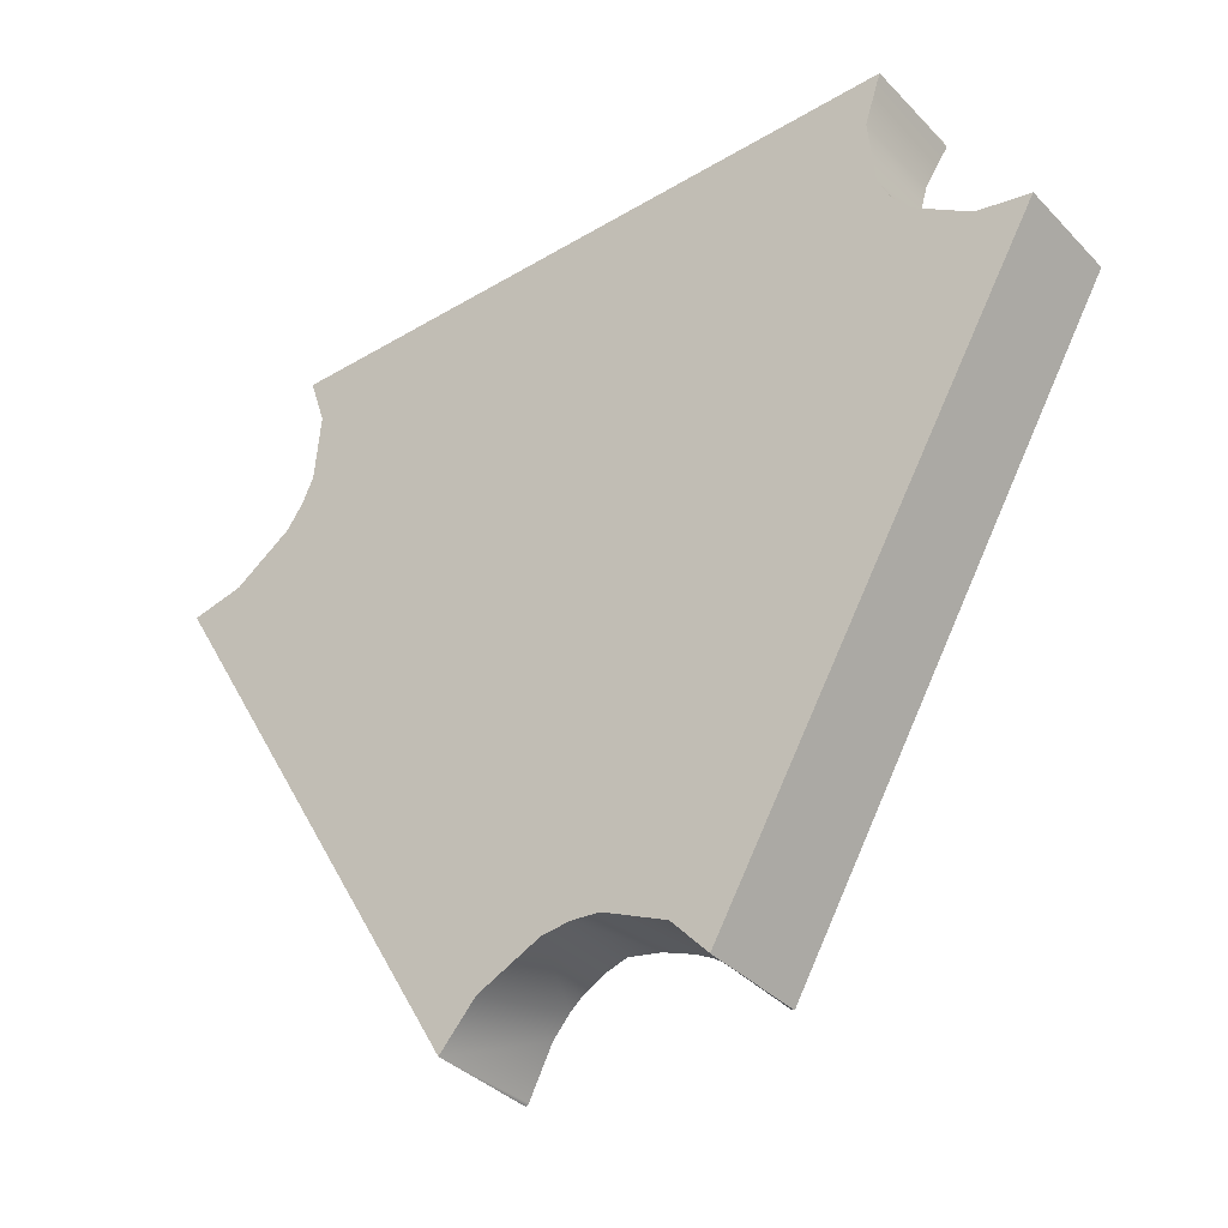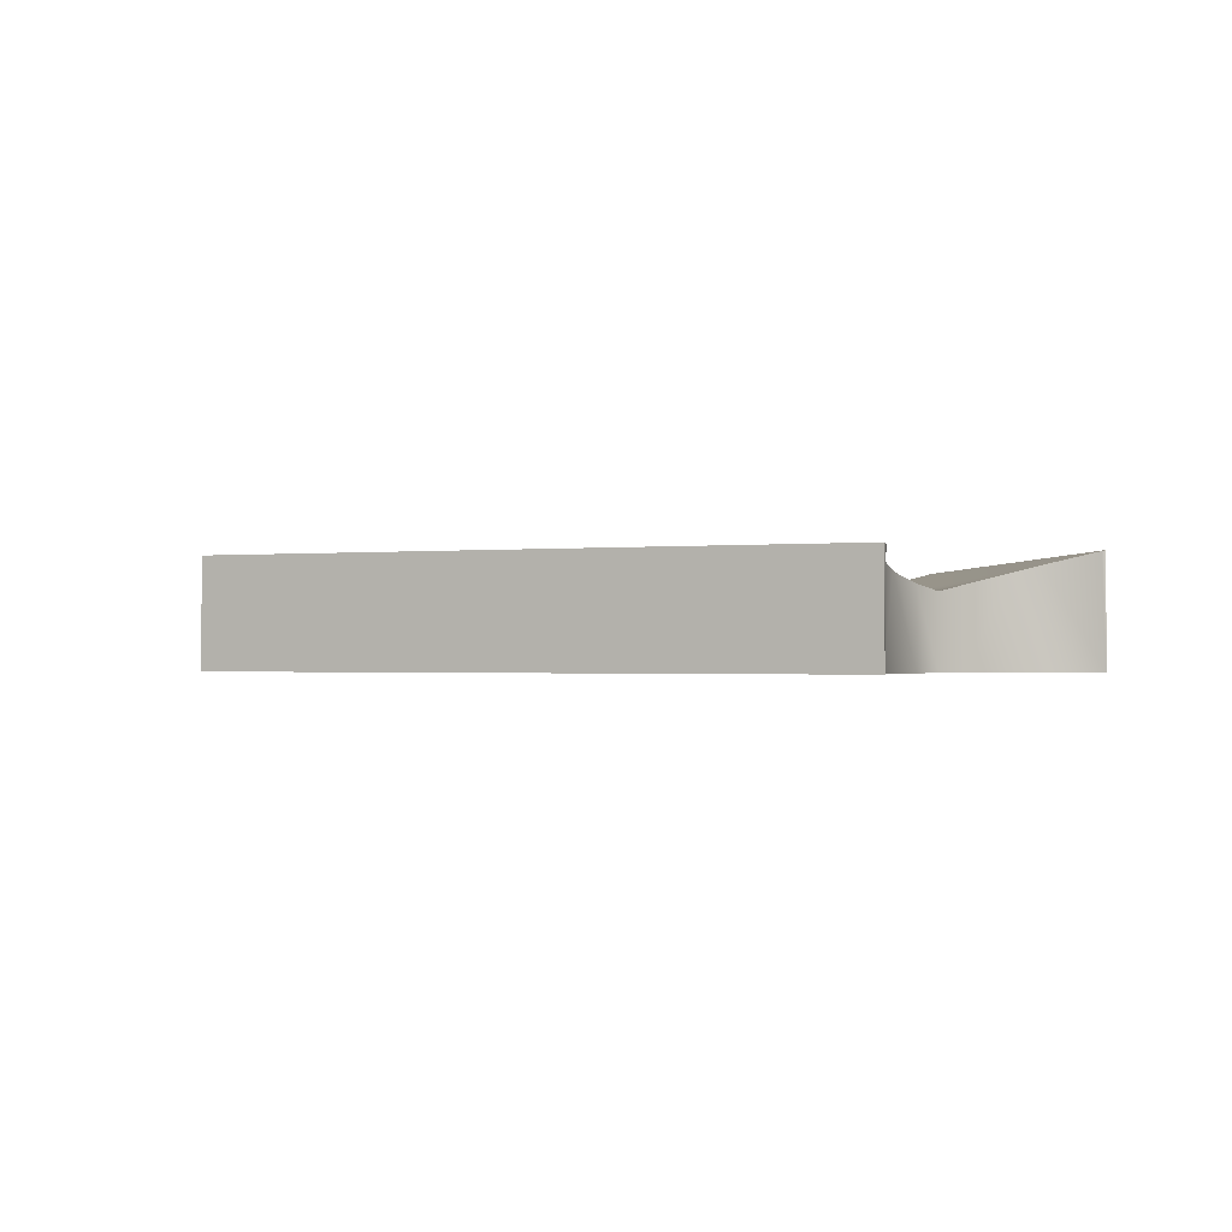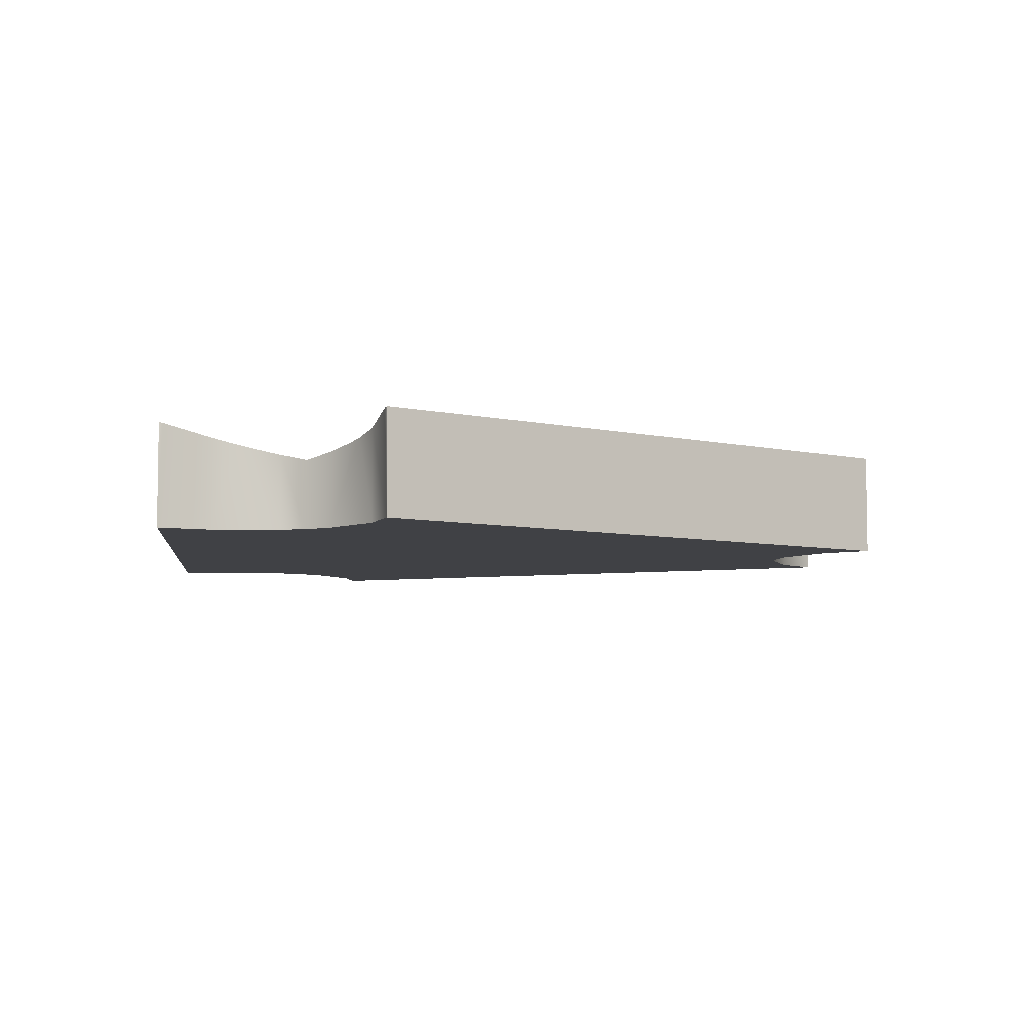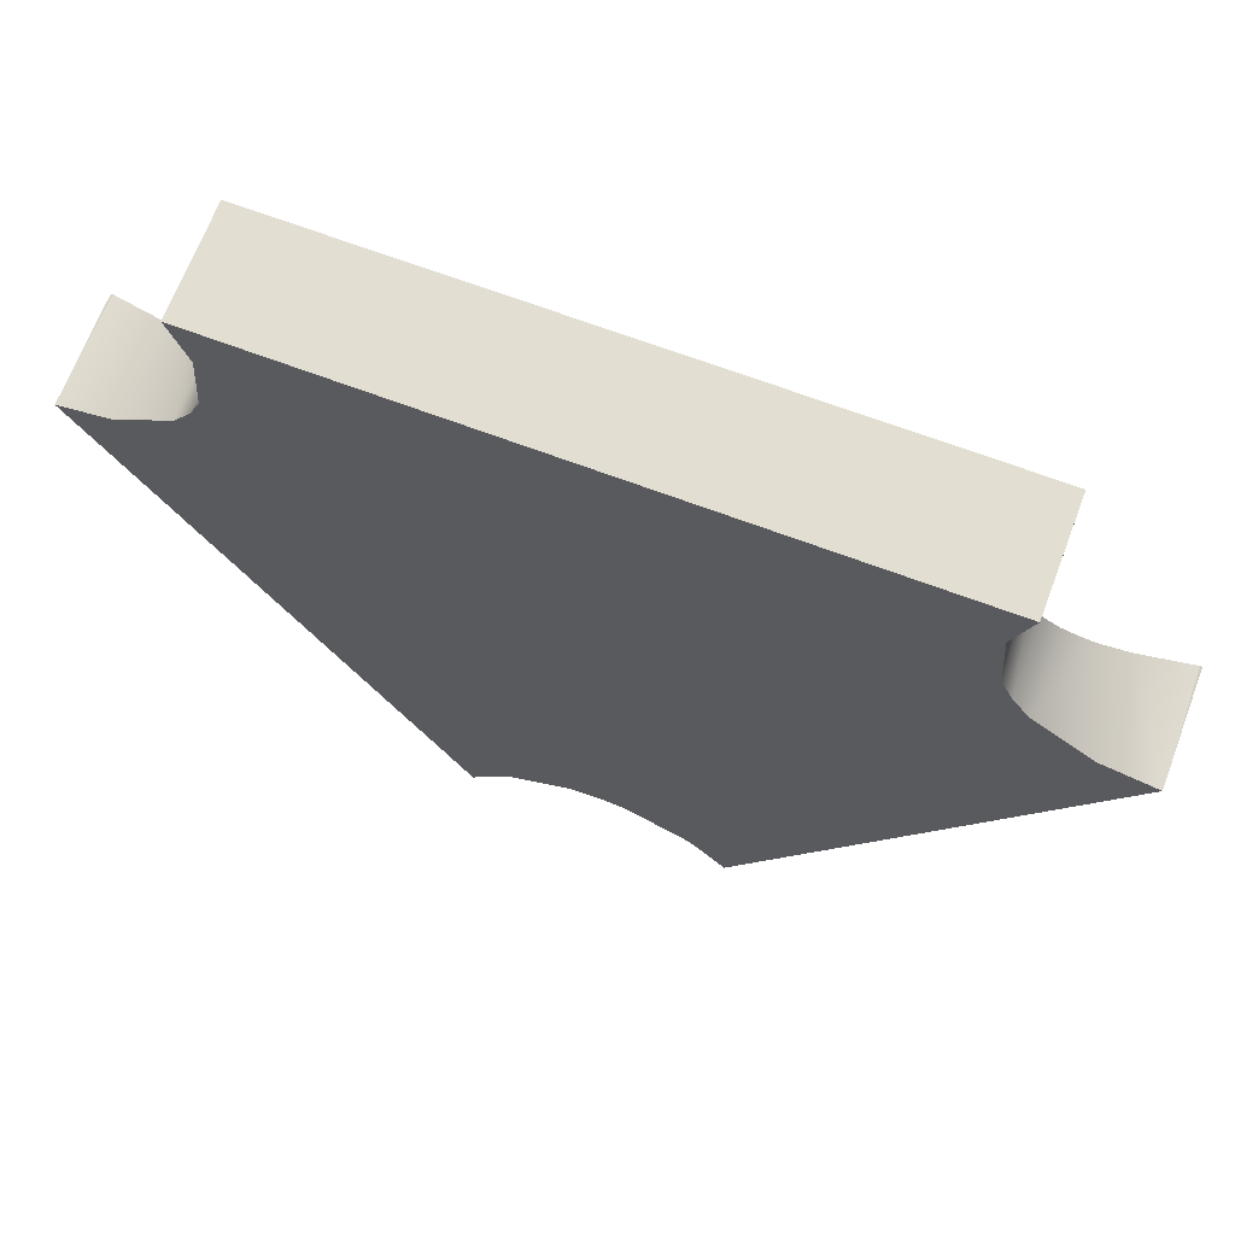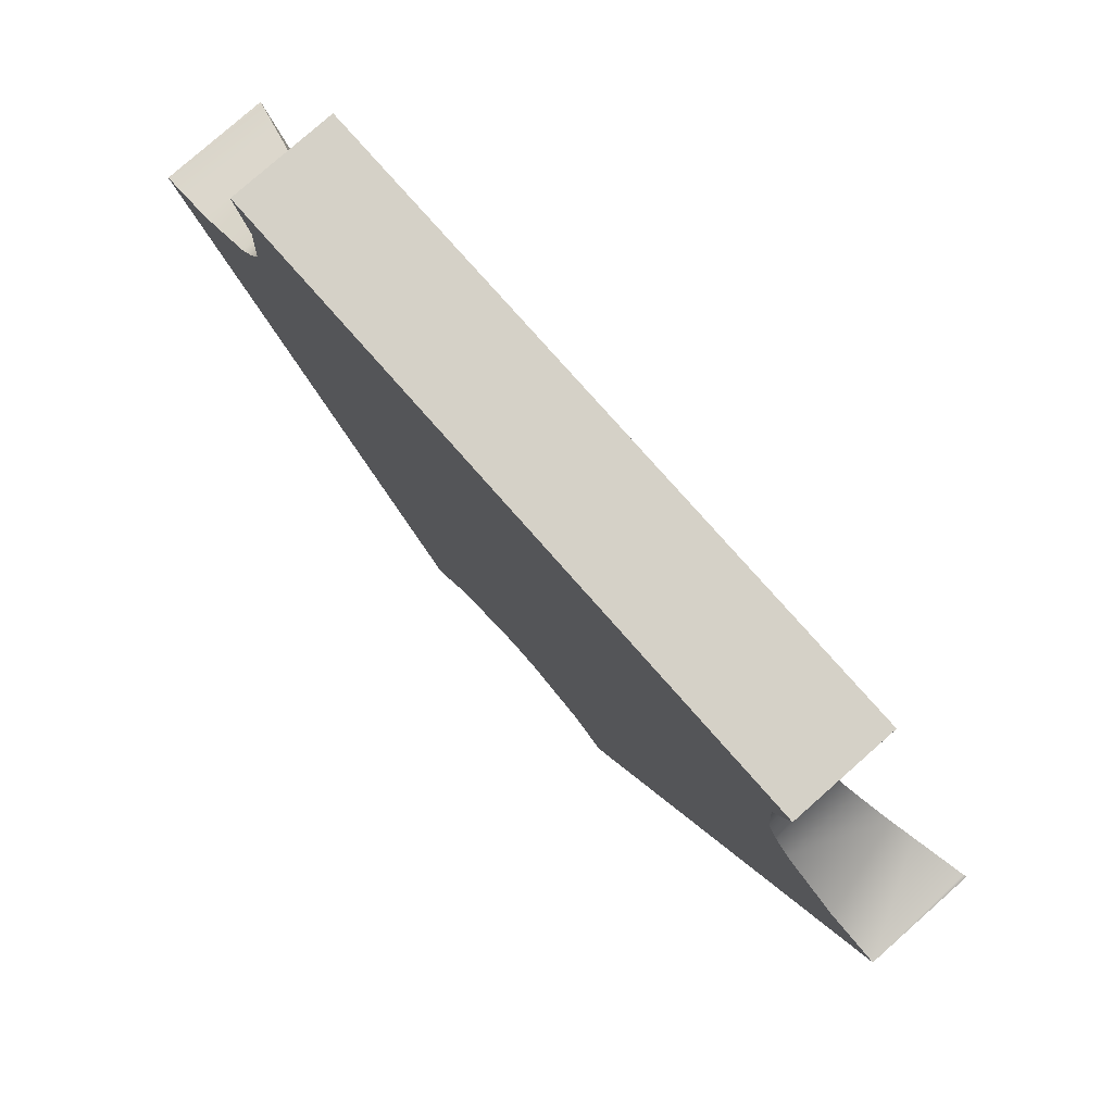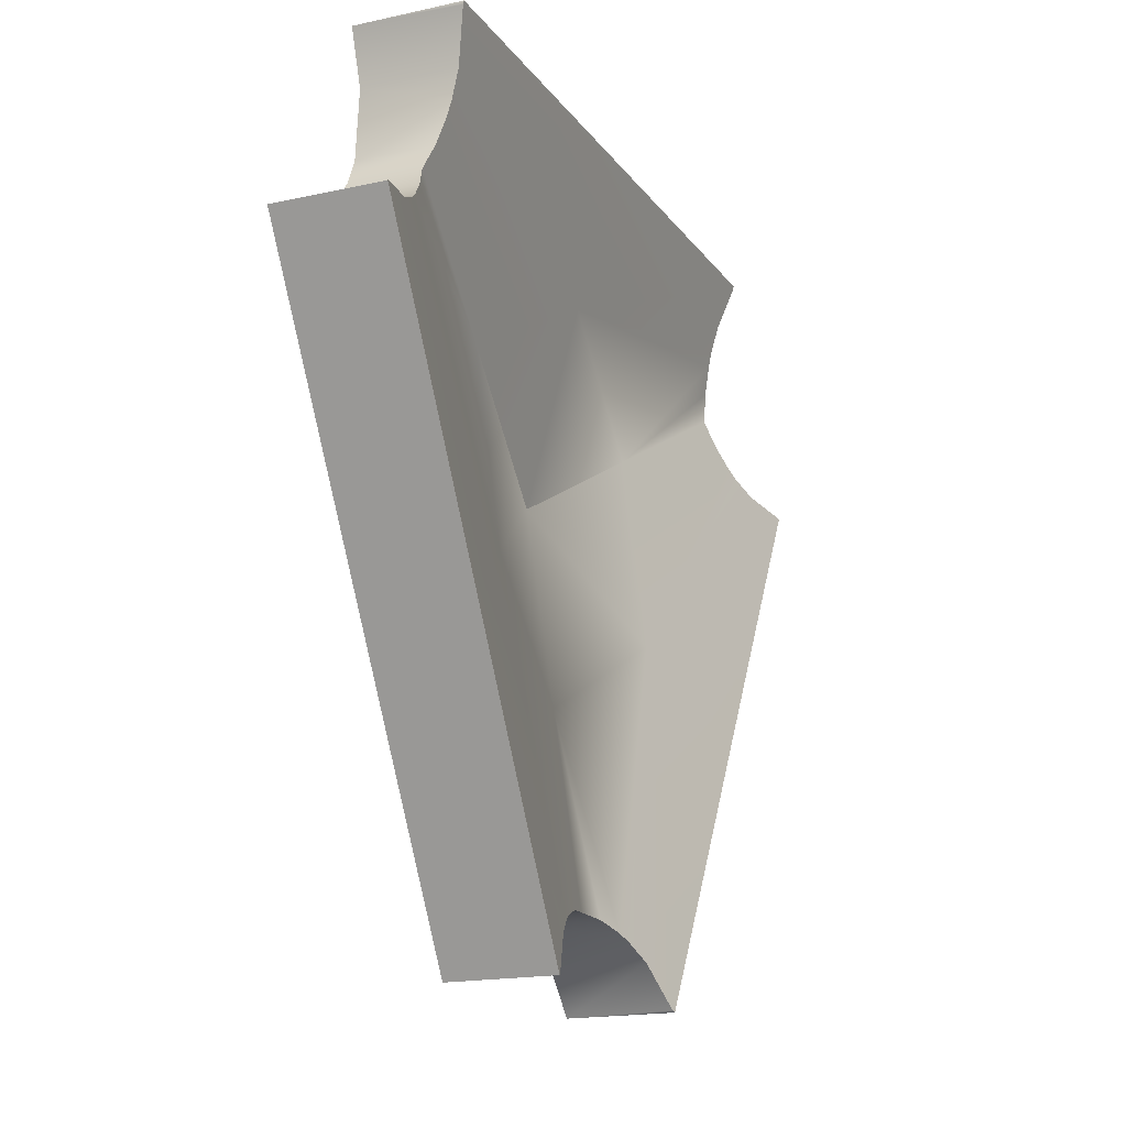
<metadata>
{"format":"obj","ext":"obj","renderer":"f3d","projection":"perspective","resolution":1024,"background":"white","views":[{"elev":-36.8,"azim":37.7,"up":"+Z"},{"elev":-0.8,"azim":-95.6,"up":"+Y"},{"elev":-5.8,"azim":83.4,"up":"+Y"},{"elev":67.7,"azim":20.7,"up":"+Z"},{"elev":78.9,"azim":48.5,"up":"+Z"},{"elev":-17.3,"azim":113.8,"up":"+Z"}]}
</metadata>
<code>
g ENV_Floor_Col_MO
v 21.73 -3.66 13.89
v -1.856e-06 -3.66 -0.9072
v 21.33 -3.66 18.73
v 22.54 -3.66 12.1
v -1.856e-06 -3.66 -0.9072
v 21.73 -3.66 13.89
v 23.68 -3.66 10.51
v -1.856e-06 -3.66 -0.9072
v 22.54 -3.66 12.1
v 27.67 -3.66 7.745
v -1.856e-06 -3.66 -0.9072
v 23.68 -3.66 10.51
v -23.68 -3.66 10.51
v -1.856e-06 -3.66 -0.9072
v -27.67 -3.66 7.745
v -22.54 -3.66 12.1
v -1.856e-06 -3.66 -0.9072
v -23.68 -3.66 10.51
v -21.73 -3.66 13.89
v -1.856e-06 -3.66 -0.9072
v -22.54 -3.66 12.1
v -21.33 -3.66 18.73
v -1.856e-06 -3.66 -0.9072
v -21.73 -3.66 13.89
v 1.951 -3.66 -27.12
v -1.856e-06 -3.66 -0.9072
v 6.344 -3.66 -29.2
v -6.381e-06 -3.66 -26.93
v -1.856e-06 -3.66 -0.9072
v 1.951 -3.66 -27.12
v -1.951 -3.66 -27.12
v -1.856e-06 -3.66 -0.9072
v -6.381e-06 -3.66 -26.93
v -6.344 -3.66 -29.2
v -1.856e-06 -3.66 -0.9072
v -1.951 -3.66 -27.12
v -0.05287 0.9722 12.24
v -7.79e-07 -2.552 -0.9352
v 11.47 -0.6586 5.713
v 11.47 -0.6586 5.713
v -7.79e-07 -2.552 -0.9352
v 11.41 0.9722 -7.436
v -11.36 0.9722 -7.528
v -7.79e-07 -2.552 -0.9352
v -11.47 -0.6586 5.713
v -11.47 -0.6586 5.713
v -7.79e-07 -2.552 -0.9352
v -0.05287 0.9722 12.24
v 11.41 0.9722 -7.436
v -7.79e-07 -2.552 -0.9352
v -4.49e-06 -0.6586 -14.15
v -4.49e-06 -0.6586 -14.15
v -7.79e-07 -2.552 -0.9352
v -11.36 0.9722 -7.528
v 22.5 3.66 22.27
v 22.5 3.598 22.02
v 22.5 -3.66 22.27
v 21.33 -3.66 18.73
v 21.33 2.793 18.73
v 21.2 2.309 16.82
v 21.73 -3.66 13.89
v 21.28 2.06 15.8
v 21.73 1.598 13.89
v 22.54 -3.66 12.1
v 22.54 1.169 12.1
v 23.68 -3.66 10.51
v 23.68 1.598 10.51
v 25.11 2.06 9.17
v 25.95 2.309 8.591
v 27.67 -3.66 7.745
v 27.67 2.793 7.745
v 31.33 -3.66 6.987
v 31.11 3.598 7.116
v 31.33 3.66 6.987
v 3.052e-07 3.66 22.27
v 22.5 3.598 22.02
v 22.5 3.66 22.27
v 21.33 2.793 18.73
v -0.05287 0.9722 12.24
v 21.2 2.309 16.82
v 21.28 2.06 15.8
v 11.47 -0.6586 5.713
v 21.73 1.598 13.89
v 22.54 1.169 12.1
v 23.68 1.598 10.51
v 25.11 2.06 9.17
v 11.41 0.9722 -7.436
v 25.95 2.309 8.591
v 27.67 2.793 7.745
v 31.11 3.598 7.116
v 20.08 3.66 -12.5
v 31.33 3.66 6.987
v 20.08 3.66 -12.5
v 20.08 -3.66 -12.5
v 31.33 -3.66 6.987
v 31.33 3.66 6.987
v 22.5 3.66 22.27
v 22.5 -3.66 22.27
v -6.821e-15 -3.66 22.28
v 3.052e-07 3.66 22.27
v 21.33 -3.66 18.73
v -1.856e-06 -3.66 -0.9072
v -6.821e-15 -3.66 22.28
v 22.5 -3.66 22.27
v 31.33 -3.66 6.987
v 20.08 -3.66 -12.5
v -1.856e-06 -3.66 -0.9072
v 27.67 -3.66 7.745
v -31.33 3.66 6.987
v -31.11 3.598 7.116
v -31.33 -3.66 6.987
v -27.67 -3.66 7.745
v -27.67 2.793 7.745
v -25.95 2.309 8.591
v -23.68 -3.66 10.51
v -25.11 2.06 9.17
v -23.68 1.598 10.51
v -22.54 -3.66 12.1
v -22.54 1.169 12.1
v -21.73 -3.66 13.89
v -21.73 1.598 13.89
v -21.28 2.06 15.8
v -21.2 2.309 16.82
v -21.33 -3.66 18.73
v -21.33 2.793 18.73
v -22.5 -3.66 22.27
v -22.5 3.598 22.02
v -22.5 3.66 22.27
v -20.08 3.66 -12.5
v -31.11 3.598 7.116
v -31.33 3.66 6.987
v -27.67 2.793 7.745
v -11.36 0.9722 -7.528
v -25.95 2.309 8.591
v -25.11 2.06 9.17
v -11.47 -0.6586 5.713
v -23.68 1.598 10.51
v -22.54 1.169 12.1
v -21.73 1.598 13.89
v -21.28 2.06 15.8
v -0.05287 0.9722 12.24
v -21.2 2.309 16.82
v -21.33 2.793 18.73
v -22.5 3.598 22.02
v 3.052e-07 3.66 22.27
v -22.5 3.66 22.27
v 3.052e-07 3.66 22.27
v -6.821e-15 -3.66 22.28
v -22.5 -3.66 22.27
v -22.5 3.66 22.27
v -31.33 3.66 6.987
v -31.33 -3.66 6.987
v -20.08 -3.66 -12.5
v -20.08 3.66 -12.5
v -27.67 -3.66 7.745
v -1.856e-06 -3.66 -0.9072
v -20.08 -3.66 -12.5
v -31.33 -3.66 6.987
v -22.5 -3.66 22.27
v -6.821e-15 -3.66 22.28
v -1.856e-06 -3.66 -0.9072
v -21.33 -3.66 18.73
v 8.826 3.66 -31.98
v 8.606 3.598 -31.86
v 8.826 -3.66 -31.98
v 6.344 -3.66 -29.2
v 6.344 2.793 -29.2
v 4.752 2.309 -28.13
v 1.951 -3.66 -27.12
v 3.827 2.06 -27.69
v 1.951 1.598 -27.12
v -6.381e-06 -3.66 -26.93
v -6.381e-06 1.169 -26.93
v -1.951 -3.66 -27.12
v -1.951 1.598 -27.12
v -3.827 2.06 -27.69
v -4.752 2.309 -28.13
v -6.344 -3.66 -29.2
v -6.344 2.793 -29.2
v -8.826 -3.66 -31.98
v -8.606 3.598 -31.86
v -8.826 3.66 -31.98
v 20.08 3.66 -12.5
v 8.606 3.598 -31.86
v 8.826 3.66 -31.98
v 6.344 2.793 -29.2
v 11.41 0.9722 -7.436
v 4.752 2.309 -28.13
v 3.827 2.06 -27.69
v -4.49e-06 -0.6586 -14.15
v 1.951 1.598 -27.12
v -6.381e-06 1.169 -26.93
v -1.951 1.598 -27.12
v -3.827 2.06 -27.69
v -11.36 0.9722 -7.528
v -4.752 2.309 -28.13
v -6.344 2.793 -29.2
v -8.606 3.598 -31.86
v -20.08 3.66 -12.5
v -8.826 3.66 -31.98
v -20.08 3.66 -12.5
v -20.08 -3.66 -12.5
v -8.826 -3.66 -31.98
v -8.826 3.66 -31.98
v 8.826 3.66 -31.98
v 8.826 -3.66 -31.98
v 20.08 -3.66 -12.5
v 20.08 3.66 -12.5
v 6.344 -3.66 -29.2
v -1.856e-06 -3.66 -0.9072
v 20.08 -3.66 -12.5
v 8.826 -3.66 -31.98
v -8.826 -3.66 -31.98
v -20.08 -3.66 -12.5
v -1.856e-06 -3.66 -0.9072
v -6.344 -3.66 -29.2
g ENV_Floor_Col_MO_0
f 3 2 1
f 6 5 4
f 9 8 7
f 12 11 10
f 15 14 13
f 18 17 16
f 21 20 19
f 24 23 22
f 27 26 25
f 30 29 28
f 33 32 31
f 36 35 34
f 39 38 37
f 42 41 40
f 45 44 43
f 48 47 46
f 51 50 49
f 54 53 52
f 57 56 55
f 57 58 56
f 58 59 56
f 58 60 59
f 58 61 60
f 61 62 60
f 61 63 62
f 61 64 63
f 64 65 63
f 64 66 65
f 66 67 65
f 66 68 67
f 68 66 69
f 66 70 69
f 70 71 69
f 70 72 71
f 72 73 71
f 73 72 74
f 77 76 75
f 76 78 75
f 78 79 75
f 78 80 79
f 79 80 81
f 82 79 81
f 81 83 82
f 83 84 82
f 84 85 82
f 85 86 82
f 82 86 87
f 86 88 87
f 89 87 88
f 89 90 87
f 90 91 87
f 91 90 92
f 95 94 93
f 96 95 93
f 99 98 97
f 100 99 97
f 103 102 101
f 104 103 101
f 107 106 105
f 108 107 105
f 111 110 109
f 111 112 110
f 112 113 110
f 112 114 113
f 112 115 114
f 115 116 114
f 115 117 116
f 115 118 117
f 118 119 117
f 118 120 119
f 120 121 119
f 120 122 121
f 122 120 123
f 120 124 123
f 124 125 123
f 124 126 125
f 126 127 125
f 127 126 128
f 131 130 129
f 130 132 129
f 132 133 129
f 132 134 133
f 133 134 135
f 136 133 135
f 135 137 136
f 137 138 136
f 138 139 136
f 139 140 136
f 136 140 141
f 140 142 141
f 143 141 142
f 143 144 141
f 144 145 141
f 145 144 146
f 149 148 147
f 150 149 147
f 153 152 151
f 154 153 151
f 157 156 155
f 158 157 155
f 161 160 159
f 162 161 159
f 165 164 163
f 165 166 164
f 166 167 164
f 166 168 167
f 166 169 168
f 169 170 168
f 169 171 170
f 169 172 171
f 172 173 171
f 172 174 173
f 174 175 173
f 174 176 175
f 176 174 177
f 174 178 177
f 178 179 177
f 178 180 179
f 180 181 179
f 181 180 182
f 185 184 183
f 184 186 183
f 186 187 183
f 186 188 187
f 187 188 189
f 190 187 189
f 189 191 190
f 191 192 190
f 192 193 190
f 193 194 190
f 190 194 195
f 194 196 195
f 197 195 196
f 197 198 195
f 198 199 195
f 199 198 200
f 203 202 201
f 204 203 201
f 207 206 205
f 208 207 205
f 211 210 209
f 212 211 209
f 215 214 213
f 216 215 213

</code>
